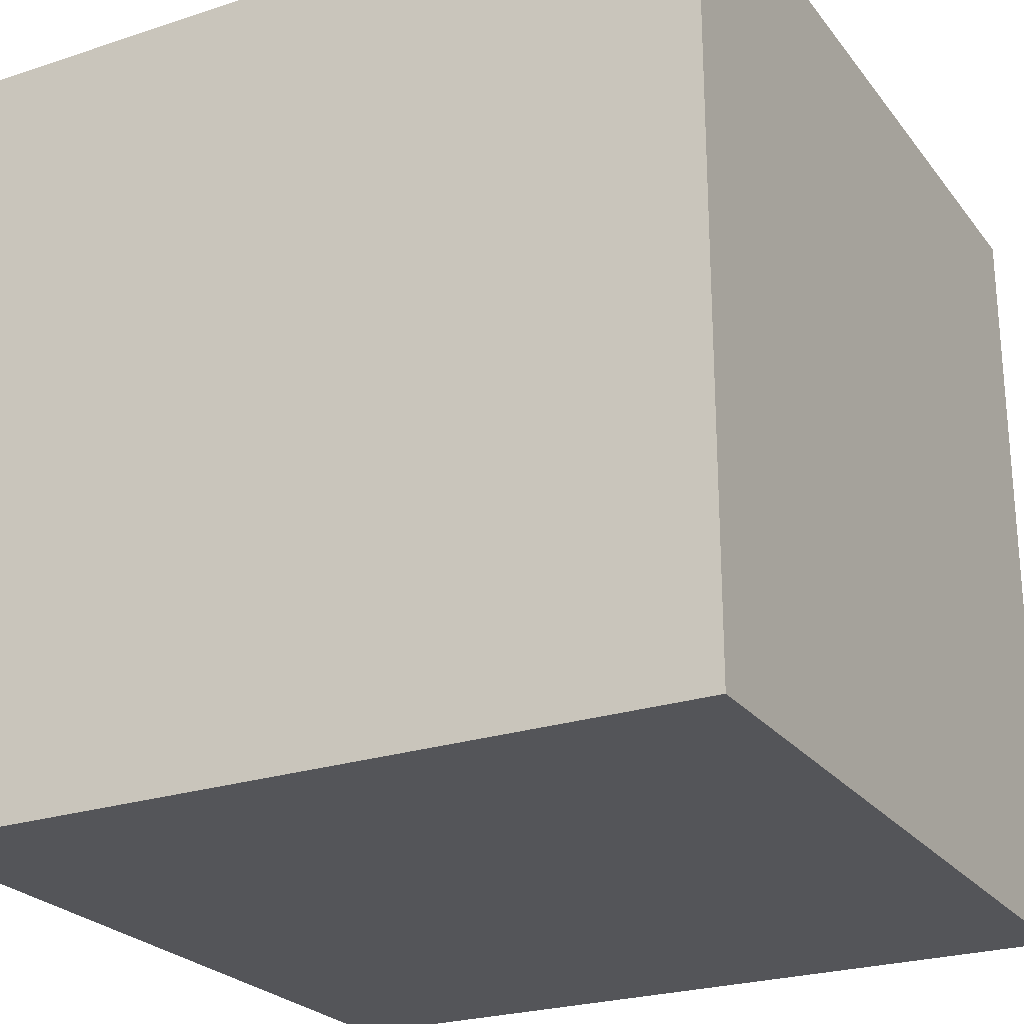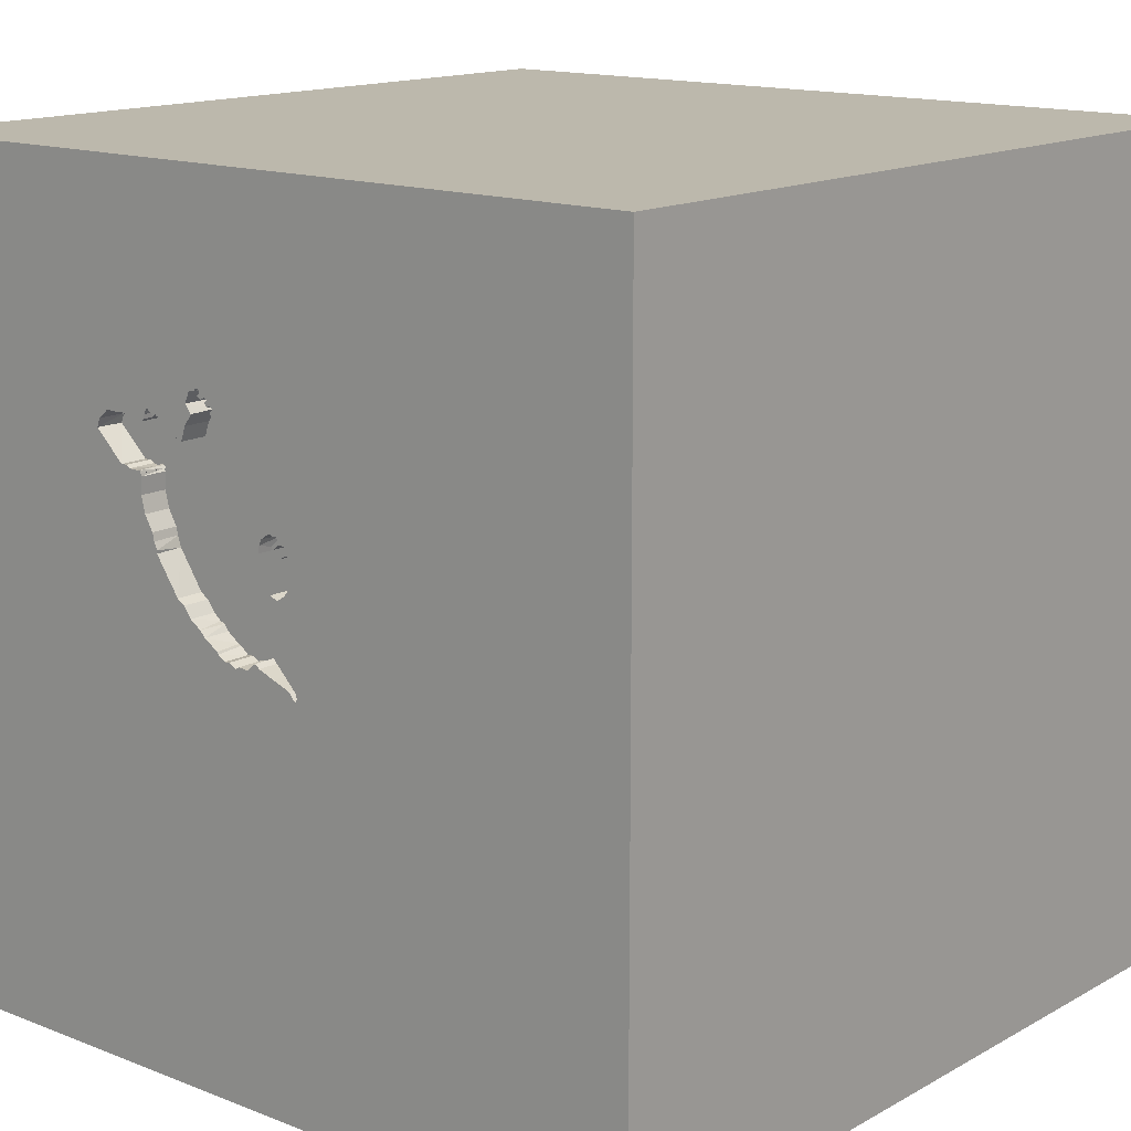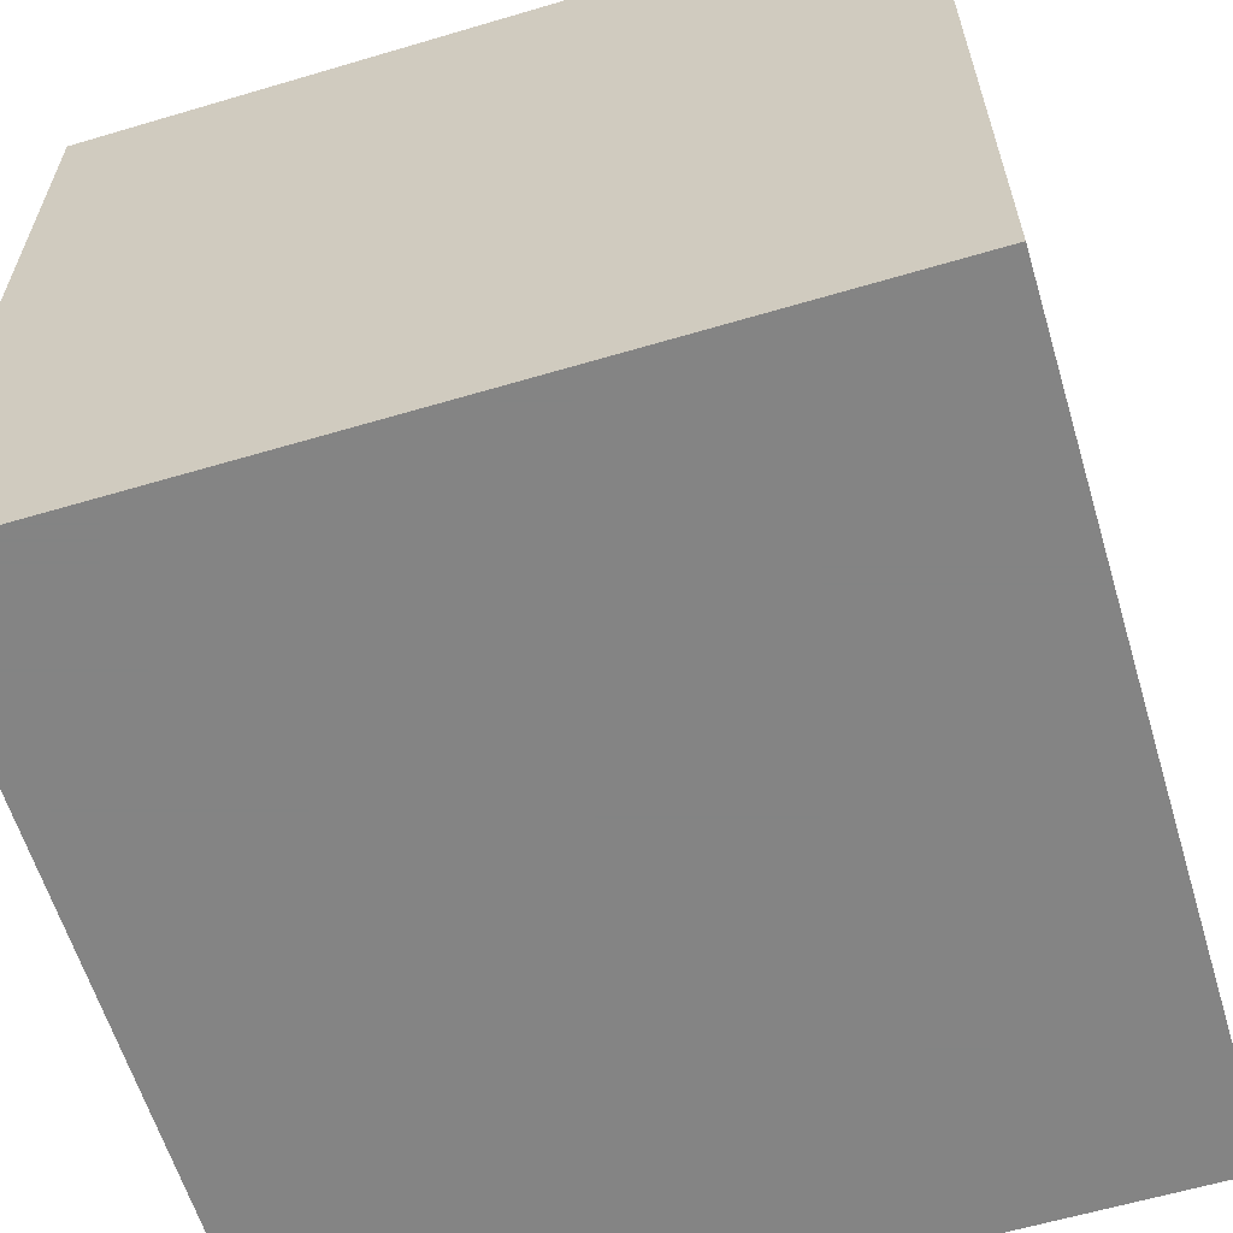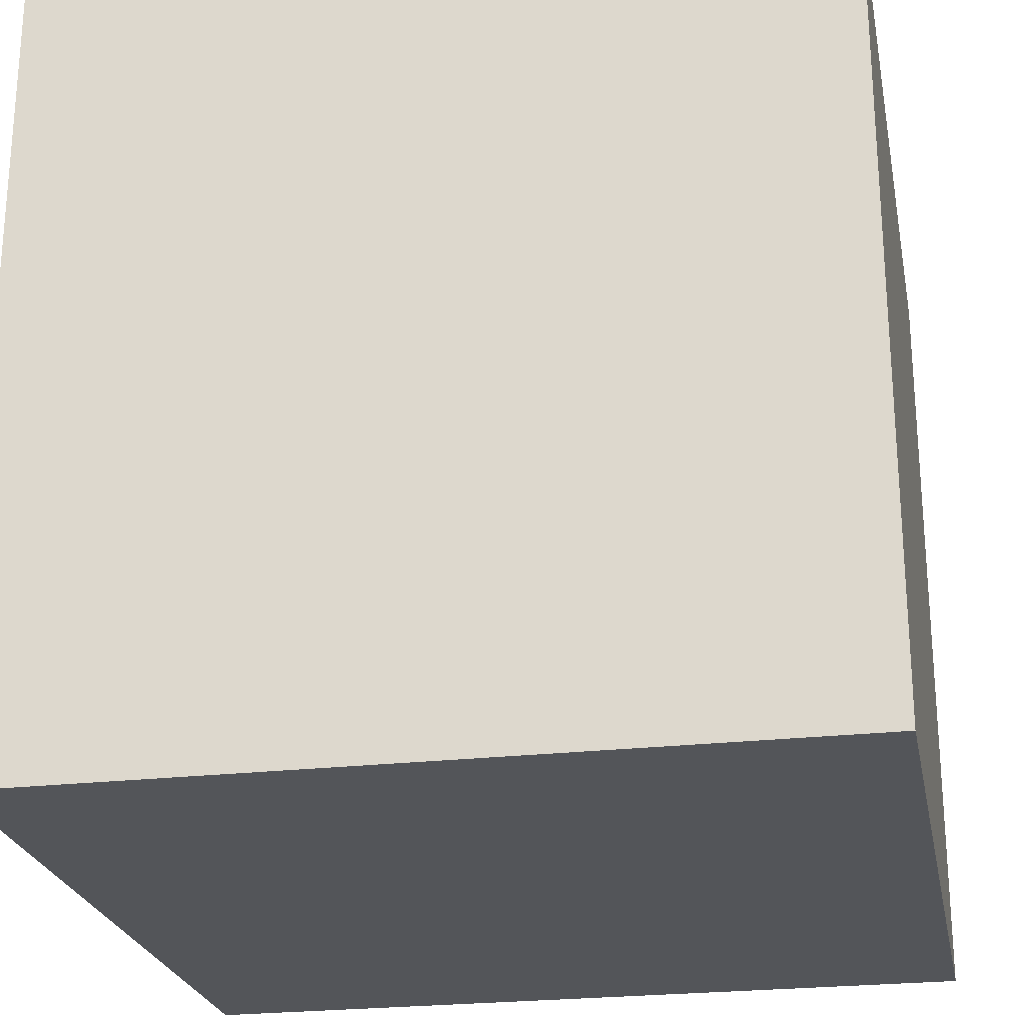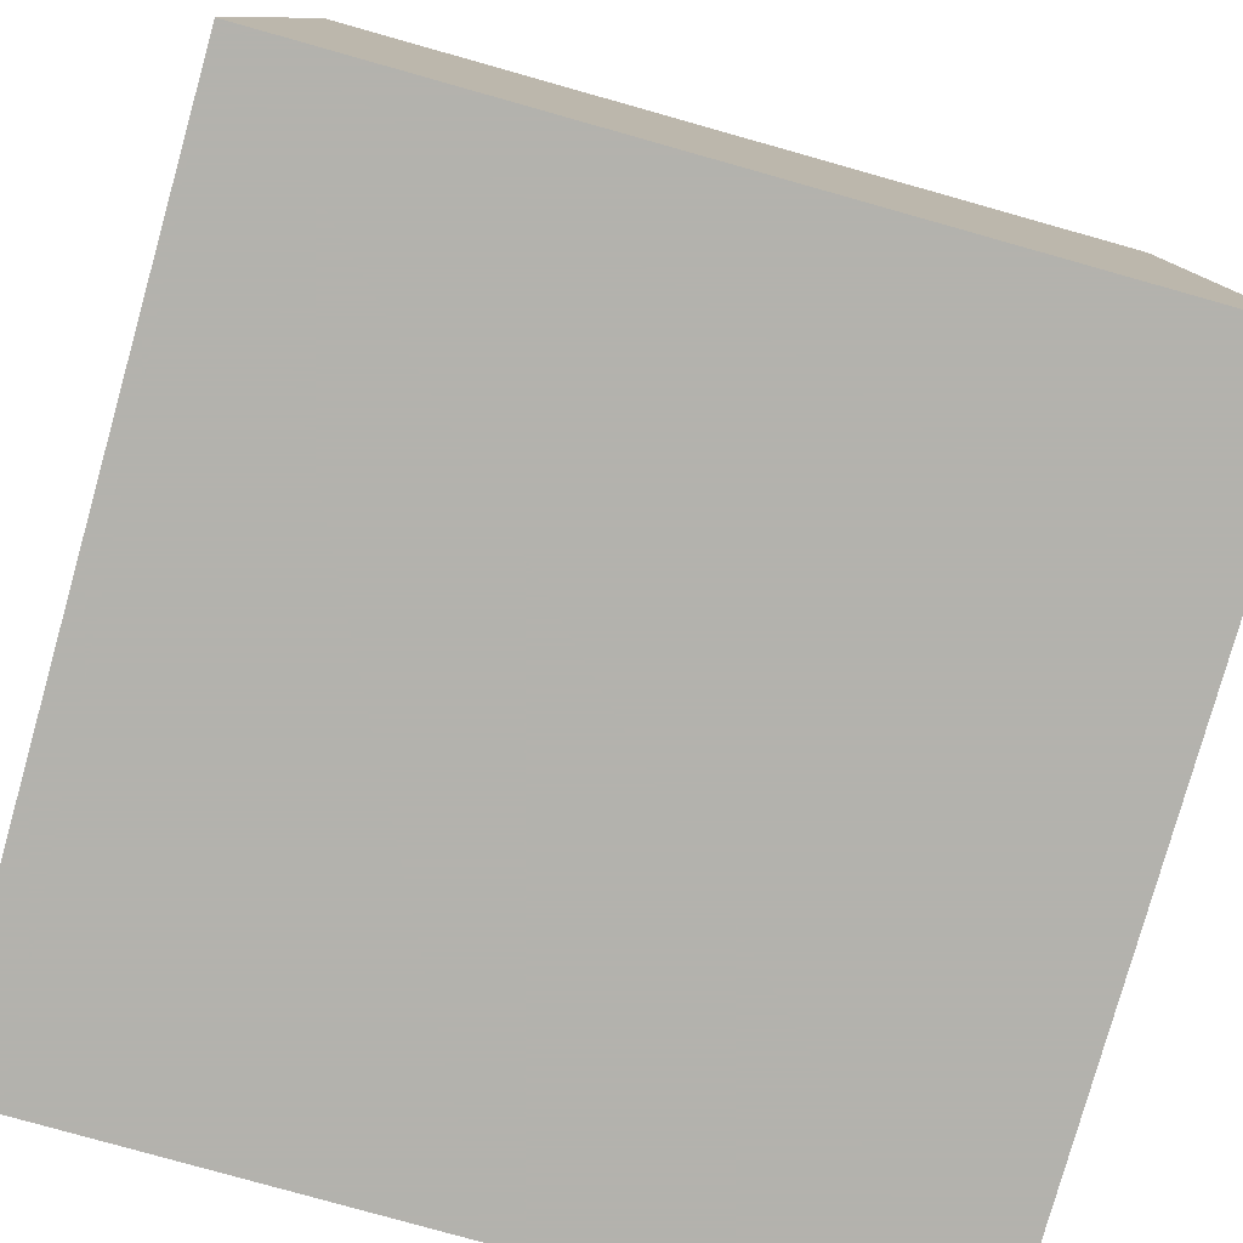
<metadata>
{"format":"obj","ext":"obj","renderer":"f3d","projection":"perspective","resolution":1024,"background":"white","views":[{"elev":-24.6,"azim":-61.7,"up":"+Z"},{"elev":14.6,"azim":-139.8,"up":"+Z"},{"elev":-61.3,"azim":-73.2,"up":"+Y"},{"elev":-24.3,"azim":10.9,"up":"+Y"},{"elev":-79.4,"azim":-105.7,"up":"+Y"}]}
</metadata>
<code>
o turtle_48
v -0.1027 1.4 0.1021
v 0.4718 1.5 0.5245
v 0.4741 1.4 0.521
v 0.4307 1.5 0.7072
v 0.2101 1.5 0.8098
v 0.2101 1.4 0.8098
v -0.1594 1.4 0.3882
v -0.1649 1.5 0.3724
v 0.1351 1.5 0.7509
v -0.2047 1.5 -0.0657
v -0.03206 1.5 -0.005195
v -0.174 1.5 0.3562
v -0.174 1.4 0.3562
v 0.4452 1.5 0.6828
v 0.5002 1.5 0.6939
v 0.341 1.5 0.6583
v 0.3426 1.4 0.6617
v 0.4559 1.5 0.5167
v -0.1506 1.5 0.3547
v 0.2038 1.5 0.8071
v 0.1991 1.4 0.8171
v -0.1648 1.5 0.2294
v -0.1648 1.4 0.2294
v -0.04908 1.5 -0.01874
v 0.1264 1.5 0.7309
v 0.1264 1.4 0.7309
v 0.2091 1.5 0.05743
v 0.2225 1.4 0.06239
v -0.1478 1.5 0.386
v 0.4584 1.5 0.5265
v 0.2189 1.5 0.7352
v 0.2423 1.5 0.7651
v 0.2659 1.5 0.644
v 0.2659 1.4 0.644
v 0.4534 1.5 0.507
v 0.6509 1.5 0.6362
v 0.4257 1.5 0.716
v 0.4292 1.4 0.7183
v 0.3379 1.5 0.6686
v -0.1814 1.5 0.3007
v -0.1795 1.4 0.2839
v 0.1672 1.5 0.5933
v 0.1672 1.4 0.5933
v 0.2036 1.4 0.8014
v 1.5 1.5 1.5
v 1.5 -1.5 1.5
v 1.5 -1.5 -1.5
v 1.5 1.5 -1.5
v 0.2344 1.5 1.133
v 0.2955 1.5 0.6479
v 0.3061 1.5 0.1412
v 0.4167 1.5 0.7812
v 0.0552 1.5 -0.03881
v 0.0552 1.4 -0.03881
v 0.1293 1.5 0.7087
v -0.1486 1.5 0.3633
v -0.1486 1.4 0.3633
v 0.1447 1.5 0.7635
v -0.06304 1.5 0.3709
v -0.0681 1.4 0.3863
v 0.05151 1.5 0.4873
v 0.05613 1.4 0.4906
v 0.1351 1.4 0.7509
v 0.4307 1.4 0.7072
v 0.1348 1.5 0.001337
v 0.1328 1.4 -0.000574
v -1.5 -1.5 1.5
v -0.1027 1.5 0.1021
v 0.001945 1.5 -0.03457
v -0.1036 1.5 0.2225
v -0.1151 1.5 0.02521
v -0.3125 1.5 -0.4167
v -0.07337 1.5 0.3921
v -0.1101 1.5 -0.04194
v -0.1064 1.5 0.414
v -0.1066 1.5 0.1317
v 0.181 1.5 0.8021
v 0.181 1.4 0.8021
v 0.4054 1.5 0.3074
v 0.4055 1.4 0.3077
v -0.1066 1.4 0.1317
v 0.3379 1.4 0.6686
v 0.1293 1.4 0.7087
v 0.008274 1.5 0.4292
v 0.008274 1.4 0.4292
v -0.1223 1.5 0.4072
v -0.1239 1.4 0.4042
v 0.128 1.5 0.5768
v 0.2479 1.5 0.6943
v -0.1478 1.4 0.386
v -0.03741 1.5 0.3479
v -0.03741 1.4 0.3479
v 0.5212 1.5 0.5348
v 0.5301 1.5 0.7025
v 0.5313 1.4 0.7033
v 0.1507 1.4 0.5883
v 0.5074 1.5 0.5254
v 0.4166 1.5 0.728
v 0.4166 1.4 0.728
v -0.1851 1.5 0.3547
v -0.1851 1.4 0.3547
v 0.601 1.5 0.6997
v 0.4864 1.5 0.6845
v 0.4864 1.4 0.6845
v -0.1536 1.5 0.3438
v -0.1536 1.4 0.3438
v 0.2785 1.5 0.1225
v 0.1884 1.5 0.03529
v 0.5439 1.5 0.534
v 0.4575 1.5 0.4473
v 0.4575 1.4 0.4473
v -0.1746 1.5 -0.06548
v -0.1119 1.4 0.4154
v 0.186 1.5 0.6221
v 0.186 1.4 0.6221
v 0.03894 1.5 -0.02967
v -0.17 1.5 0.383
v -0.1419 1.5 0.3981
v 0.2496 1.5 0.0848
v 0.152 1.5 0.5903
v 0.1718 1.5 0.7859
v -0.1733 1.5 0.3224
v 0.2479 1.4 0.6943
v 0.5266 1.5 0.6936
v 0.5266 1.4 0.6936
v 0.2955 1.4 0.6479
v 0.1938 1.5 0.8189
v 0.3769 1.5 0.7152
v -1.5 1.5 -1.5
v -1.5 1.5 1.5
v -1.5 -1.5 -1.5
v -0.2097 1.5 -0.08517
v -0.2097 1.4 -0.08517
v 0.1793 1.5 0.6438
v 0.1793 1.4 0.6438
v 0.1792 1.5 0.7869
v 0.1748 1.4 0.7852
v 0.149 1.5 0.6737
v 0.149 1.4 0.6737
v 0.14 1.5 0.7704
v 0.14 1.4 0.7704
v -0.1819 1.4 0.3024
v -0.09474 1.5 0.2123
v -0.09474 1.4 0.2123
v -0.1434 1.4 0.3527
v -0.1227 1.5 0.3667
v -0.2008 1.5 -0.09529
v 0.4519 1.4 0.5181
v 0.2897 1.5 0.6556
v -0.1733 1.4 0.3224
v 0.5182 1.5 0.7
v 0.7552 1.5 0.4427
v -0.03206 1.4 -0.005195
v 0.2185 1.4 0.7367
v -0.2008 1.4 -0.09529
v -0.136 1.5 0.4101
v 0.01023 1.5 0.4144
v 0.5074 1.4 0.5254
v 0.2423 1.4 0.7651
v 0.1893 1.5 0.7957
v 0.1893 1.4 0.7957
v -0.1863 1.5 0.2569
v 0.03894 1.4 -0.02967
v 0.4534 1.4 0.507
v -0.1649 1.4 0.3724
v 0.158 1.5 0.7765
v 0.158 1.4 0.7765
v -0.1151 1.4 0.02521
v -0.09305 1.5 0.1712
v -0.09305 1.4 0.1712
v 0.4452 1.4 0.6828
v 0.393 1.5 0.2807
v 0.3936 1.4 0.2711
v -0.1101 1.4 -0.04195
v 0.4695 1.4 0.5279
v 0.6392 1.5 0.6671
v 0.6392 1.4 0.6671
v 0.07197 1.5 0.5167
v 0.5002 1.4 0.6939
v 0.1827 1.5 0.8174
v 0.1827 1.4 0.8174
v 0.2496 1.4 0.0848
v 0.3945 1.5 0.2696
v 0.5155 1.5 0.6921
v 0.5155 1.4 0.6921
v -0.9749 1.5 -0.1034
v 0.601 1.4 0.6997
v -0.1746 1.4 -0.06548
v -0.157 1.5 0.3848
v -0.1548 1.4 0.3813
v 0.1884 1.4 0.03529
v 0.5562 1.5 0.6975
v -0.2047 1.4 -0.0657
v -0.17 1.4 0.383
v -0.05961 1.5 0.345
v -0.05961 1.4 0.345
v 0.4326 1.5 0.6924
v 0.4326 1.4 0.6924
v 0.2258 1.5 0.8043
v 0.2045 1.4 0.05624
v 0.5182 1.4 0.7
v 0.1491 1.5 0.7866
v 0.01023 1.4 0.4144
v 0.07197 1.4 0.5167
v -0.136 1.4 0.4101
v -0.04908 1.4 -0.01874
v 0.4584 1.4 0.5265
v 0.1299 1.5 -0.006326
v 0.5439 1.4 0.534
v 0.08332 1.5 -0.02379
v 0.08332 1.4 -0.02379
v -0.1036 1.4 0.2225
v -0.1039 1.5 0.1961
v 0.5212 1.4 0.5348
v 0.4598 1.4 0.5154
v 0.128 1.4 0.5768
v 0.2258 1.4 0.8043
v -0.1849 1.4 0.257
v 0.3362 1.4 0.6533
v -0.1419 1.4 0.3981
v 0.3895 1.5 0.7056
v 0.3895 1.4 0.7056
v 0.1023 1.5 -0.02504
v 0.2785 1.4 0.1225
v 0.1491 1.4 0.7866
v 0.2884 1.4 0.656
v 0.001945 1.4 -0.03457
v 0.1593 1.5 0.7955
v -0.1163 1.5 0.3751
v -0.1163 1.4 0.3751
v 0.1023 1.4 -0.02504
v 0.6506 1.4 0.6352
v 0.4121 1.5 0.3359
v 0.4223 1.4 0.7137
v 0.1593 1.4 0.7955
v 0.122 1.5 0.7642
v 0.122 1.4 0.7642
v 0.1447 1.4 0.7635
v 0.3769 1.4 0.7152
v 0.4427 1.5 0.3889
v 0.4427 1.4 0.3889
v 0.4121 1.4 0.3359
v -0.1227 1.4 0.3667
v 0.5562 1.4 0.6975
v 0.3061 1.4 0.1412
v 0.1438 1.4 0.003032
v -0.1039 1.4 0.1961
v -0.1513 1.4 0.3554
v -0.1359 1.5 0.2106
v -0.1359 1.4 0.2106
v -0.08722 1.5 0.07031
v -0.08722 1.4 0.07031
f 46 130 67
f 130 129 67
f 46 45 130
f 67 129 131
f 131 46 67
f 131 47 46
f 186 129 130
f 73 130 49
f 122 40 186
f 186 130 8
f 100 122 186
f 100 186 8
f 12 100 8
f 12 8 19
f 19 105 12
f 117 8 130
f 130 73 75
f 130 75 86
f 189 117 130
f 130 86 156
f 29 189 130
f 118 229 146
f 146 29 130
f 118 146 130
f 130 156 118
f 76 68 186
f 249 70 76
f 186 40 162
f 22 249 76
f 186 162 22
f 186 22 76
f 8 56 19
f 186 68 71
f 186 71 10
f 91 195 59
f 73 157 91
f 91 59 73
f 213 169 76
f 70 143 213
f 76 70 213
f 72 186 10
f 147 112 69
f 72 10 132
f 147 69 72
f 72 132 147
f 68 251 71
f 88 178 73
f 84 157 73
f 73 178 61
f 61 84 73
f 69 112 74
f 9 25 73
f 52 31 32
f 236 9 73
f 52 32 199
f 236 73 49
f 140 236 49
f 49 52 199
f 5 20 127
f 77 160 136
f 199 5 127
f 49 199 127
f 180 77 136
f 49 127 180
f 202 166 58
f 136 121 228
f 202 58 140
f 202 140 49
f 180 136 228
f 228 202 49
f 180 228 49
f 134 114 42
f 88 73 138
f 134 42 120
f 120 88 138
f 138 134 120
f 116 48 69
f 69 74 24
f 69 24 11
f 52 50 149
f 149 33 89
f 89 31 52
f 52 149 89
f 55 138 73
f 73 25 55
f 53 210 223
f 48 116 53
f 48 53 223
f 45 46 47
f 50 52 39
f 39 16 50
f 48 223 208
f 65 108 48
f 48 208 65
f 48 72 69
f 49 130 45
f 128 39 52
f 52 151 184
f 98 221 128
f 52 184 15
f 98 128 52
f 14 197 4
f 98 52 15
f 14 4 37
f 37 98 15
f 15 103 14
f 15 14 37
f 48 108 27
f 119 107 48
f 27 119 48
f 45 52 49
f 52 192 94
f 124 151 52
f 52 94 124
f 192 52 45
f 45 152 36
f 45 36 176
f 102 192 45
f 176 102 45
f 48 107 51
f 48 186 72
f 109 36 152
f 152 93 109
f 48 51 183
f 97 93 152
f 79 48 183
f 79 183 172
f 18 30 2
f 2 97 152
f 2 152 18
f 79 233 240
f 48 129 186
f 48 79 152
f 152 79 240
f 152 240 110
f 110 35 18
f 110 18 152
f 48 152 45
f 48 131 129
f 48 45 47
f 48 47 131
f 133 193 155
f 193 133 10
f 147 132 133
f 133 155 147
f 188 155 193
f 132 10 133
f 112 147 155
f 155 188 112
f 193 168 188
f 10 71 168
f 168 193 10
f 174 188 168
f 188 174 112
f 71 251 252
f 252 168 71
f 74 112 174
f 168 206 174
f 153 168 252
f 251 68 252
f 206 168 153
f 174 206 24
f 24 74 174
f 252 211 153
f 1 252 68
f 11 24 206
f 206 153 11
f 252 66 211
f 153 211 163
f 1 170 252
f 66 252 170
f 231 211 66
f 153 163 227
f 211 54 163
f 170 1 81
f 68 76 81
f 81 1 68
f 153 227 11
f 170 200 66
f 223 210 211
f 211 231 223
f 227 163 69
f 210 53 54
f 54 211 210
f 163 54 116
f 76 169 170
f 170 81 76
f 69 11 227
f 170 144 200
f 200 191 66
f 231 66 208
f 208 223 231
f 116 69 163
f 53 116 54
f 169 213 170
f 247 144 170
f 200 144 92
f 191 200 108
f 66 191 246
f 65 208 66
f 247 170 213
f 144 247 143
f 92 224 200
f 196 92 144
f 27 108 200
f 66 246 65
f 108 65 246
f 246 191 108
f 213 143 247
f 143 70 144
f 203 224 92
f 200 224 182
f 92 196 91
f 196 144 212
f 200 28 27
f 212 144 70
f 203 245 224
f 203 92 157
f 28 200 182
f 107 119 182
f 182 224 107
f 195 91 196
f 91 157 92
f 106 196 212
f 203 173 245
f 224 245 107
f 157 84 203
f 119 27 28
f 28 182 119
f 59 195 196
f 196 60 59
f 145 196 106
f 106 212 41
f 70 249 250
f 250 212 70
f 62 173 203
f 51 107 245
f 85 203 84
f 60 196 230
f 243 196 145
f 145 106 105
f 105 19 145
f 150 106 41
f 41 212 218
f 23 212 250
f 249 22 250
f 80 173 62
f 245 173 51
f 172 183 173
f 62 203 85
f 84 61 85
f 73 59 60
f 230 196 243
f 57 243 145
f 13 106 150
f 142 150 41
f 218 212 23
f 23 250 22
f 173 80 172
f 242 80 62
f 183 51 173
f 62 85 61
f 113 60 230
f 146 229 230
f 230 243 146
f 57 90 243
f 145 248 57
f 12 105 106
f 106 13 12
f 248 145 19
f 101 13 150
f 150 142 40
f 40 122 150
f 142 41 40
f 162 40 41
f 41 218 162
f 22 162 218
f 218 23 22
f 79 172 80
f 242 62 96
f 61 178 62
f 60 113 73
f 87 113 230
f 229 118 230
f 57 190 90
f 29 146 243
f 243 90 29
f 19 56 57
f 57 248 19
f 13 101 12
f 122 100 101
f 101 150 122
f 80 242 233
f 233 79 80
f 242 96 43
f 204 96 62
f 204 62 178
f 75 73 113
f 87 230 220
f 220 230 118
f 165 190 57
f 90 190 29
f 56 8 57
f 100 12 101
f 242 43 241
f 96 204 216
f 178 88 204
f 113 87 86
f 87 220 205
f 165 194 190
f 165 57 8
f 189 29 190
f 240 233 242
f 242 241 240
f 111 241 43
f 120 42 43
f 43 96 120
f 88 120 96
f 96 216 88
f 216 204 88
f 86 75 113
f 156 86 87
f 87 205 156
f 118 156 205
f 205 220 118
f 8 117 194
f 194 165 8
f 7 190 194
f 190 7 189
f 241 111 240
f 164 111 43
f 117 189 7
f 7 194 117
f 110 240 111
f 111 164 110
f 34 164 43
f 42 114 115
f 115 43 42
f 35 110 164
f 164 34 148
f 115 34 43
f 114 134 115
f 164 215 35
f 215 164 148
f 126 148 34
f 115 135 34
f 135 115 134
f 18 35 215
f 215 148 18
f 126 219 148
f 34 226 126
f 34 135 123
f 50 16 219
f 219 126 50
f 207 148 219
f 33 149 226
f 226 34 33
f 89 33 34
f 34 123 89
f 154 123 135
f 134 138 139
f 139 135 134
f 148 207 30
f 30 18 148
f 219 171 207
f 149 50 126
f 126 226 149
f 31 89 123
f 123 154 31
f 135 139 154
f 17 219 16
f 171 219 17
f 171 175 207
f 83 154 139
f 83 139 138
f 138 55 83
f 207 175 30
f 16 39 17
f 198 171 17
f 175 171 104
f 63 154 83
f 2 30 175
f 82 17 39
f 171 198 14
f 198 17 222
f 214 175 104
f 104 171 103
f 63 83 26
f 26 83 55
f 55 25 26
f 175 3 2
f 222 17 82
f 197 14 198
f 14 103 171
f 198 222 234
f 158 175 214
f 185 214 104
f 103 15 104
f 32 31 154
f 154 159 32
f 238 154 63
f 25 9 63
f 63 26 25
f 3 175 158
f 82 239 222
f 39 128 239
f 239 82 39
f 4 197 198
f 198 64 4
f 64 198 234
f 234 222 99
f 158 214 97
f 185 125 214
f 179 185 104
f 179 104 15
f 44 159 154
f 167 154 238
f 238 63 141
f 97 2 3
f 3 158 97
f 128 221 222
f 222 239 128
f 64 234 4
f 99 38 234
f 99 222 98
f 93 97 214
f 125 185 201
f 125 209 214
f 15 184 185
f 185 179 15
f 199 32 159
f 159 217 199
f 217 159 44
f 44 154 161
f 137 154 167
f 167 238 166
f 238 141 58
f 237 141 63
f 9 236 237
f 237 63 9
f 221 98 222
f 37 4 234
f 98 37 38
f 38 99 98
f 234 38 37
f 214 209 93
f 151 124 125
f 125 201 151
f 184 151 201
f 201 185 184
f 244 209 125
f 6 217 44
f 161 21 44
f 154 137 161
f 58 166 238
f 166 202 167
f 140 58 141
f 141 237 140
f 236 140 237
f 109 93 209
f 124 94 125
f 244 232 209
f 125 95 244
f 5 199 217
f 217 6 5
f 6 44 5
f 21 161 78
f 44 21 20
f 136 160 161
f 161 137 136
f 235 137 167
f 225 167 202
f 209 232 109
f 95 125 94
f 244 177 232
f 244 95 192
f 20 5 44
f 78 161 77
f 160 77 161
f 121 136 137
f 137 235 121
f 225 235 167
f 202 228 225
f 36 109 232
f 244 187 177
f 94 192 95
f 192 102 244
f 127 20 21
f 181 21 78
f 77 180 78
f 228 121 235
f 235 225 228
f 187 244 102
f 177 187 176
f 232 177 36
f 21 181 127
f 181 78 180
f 102 176 187
f 176 36 177
f 180 127 181

</code>
